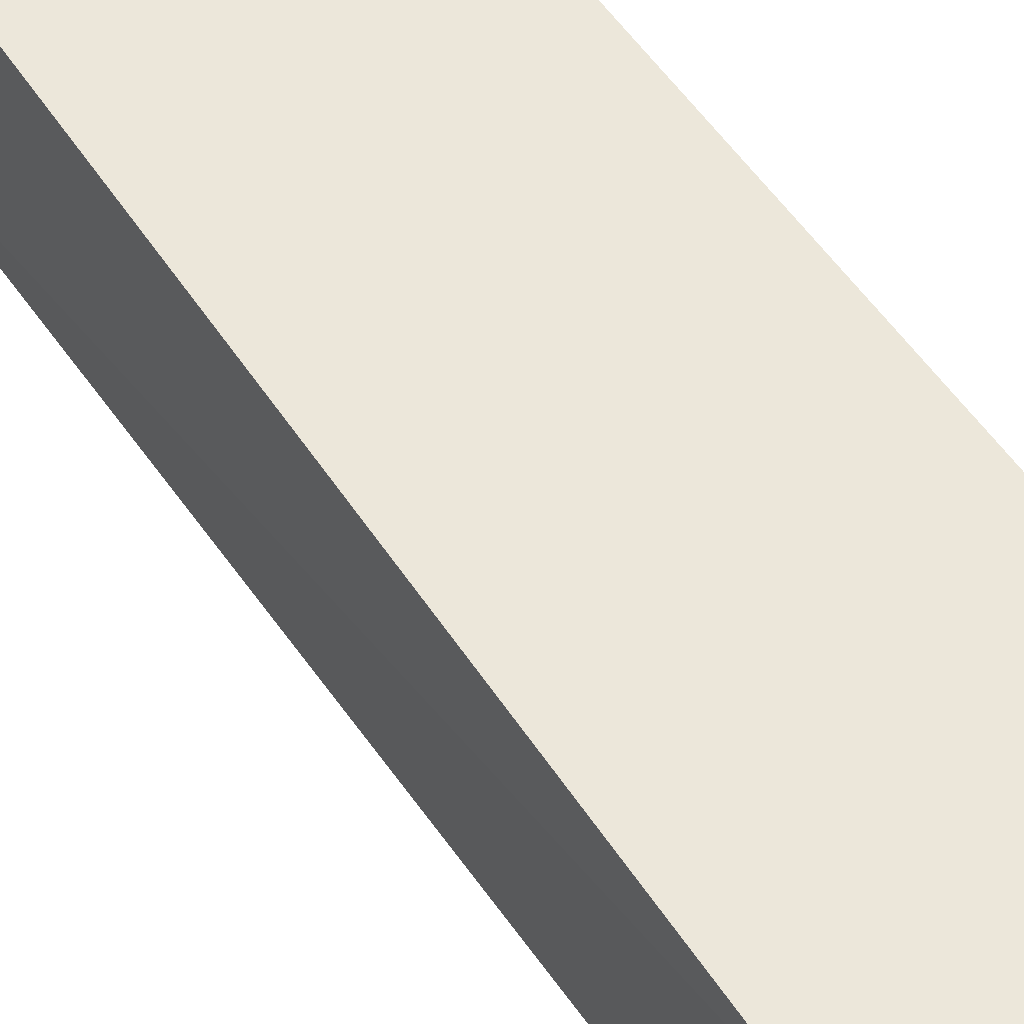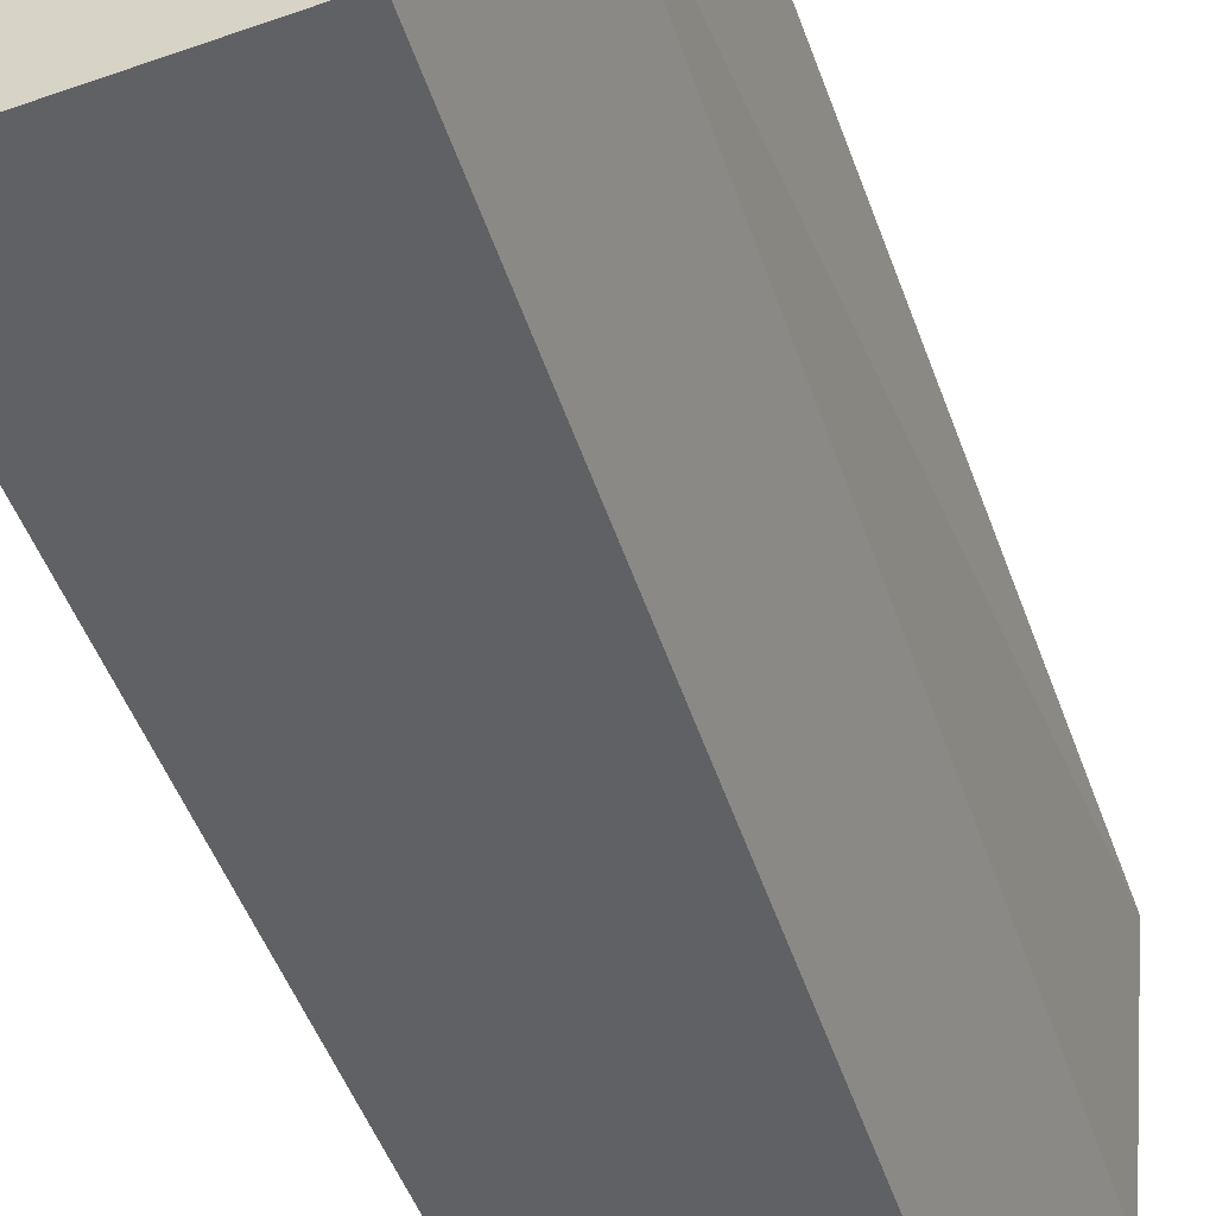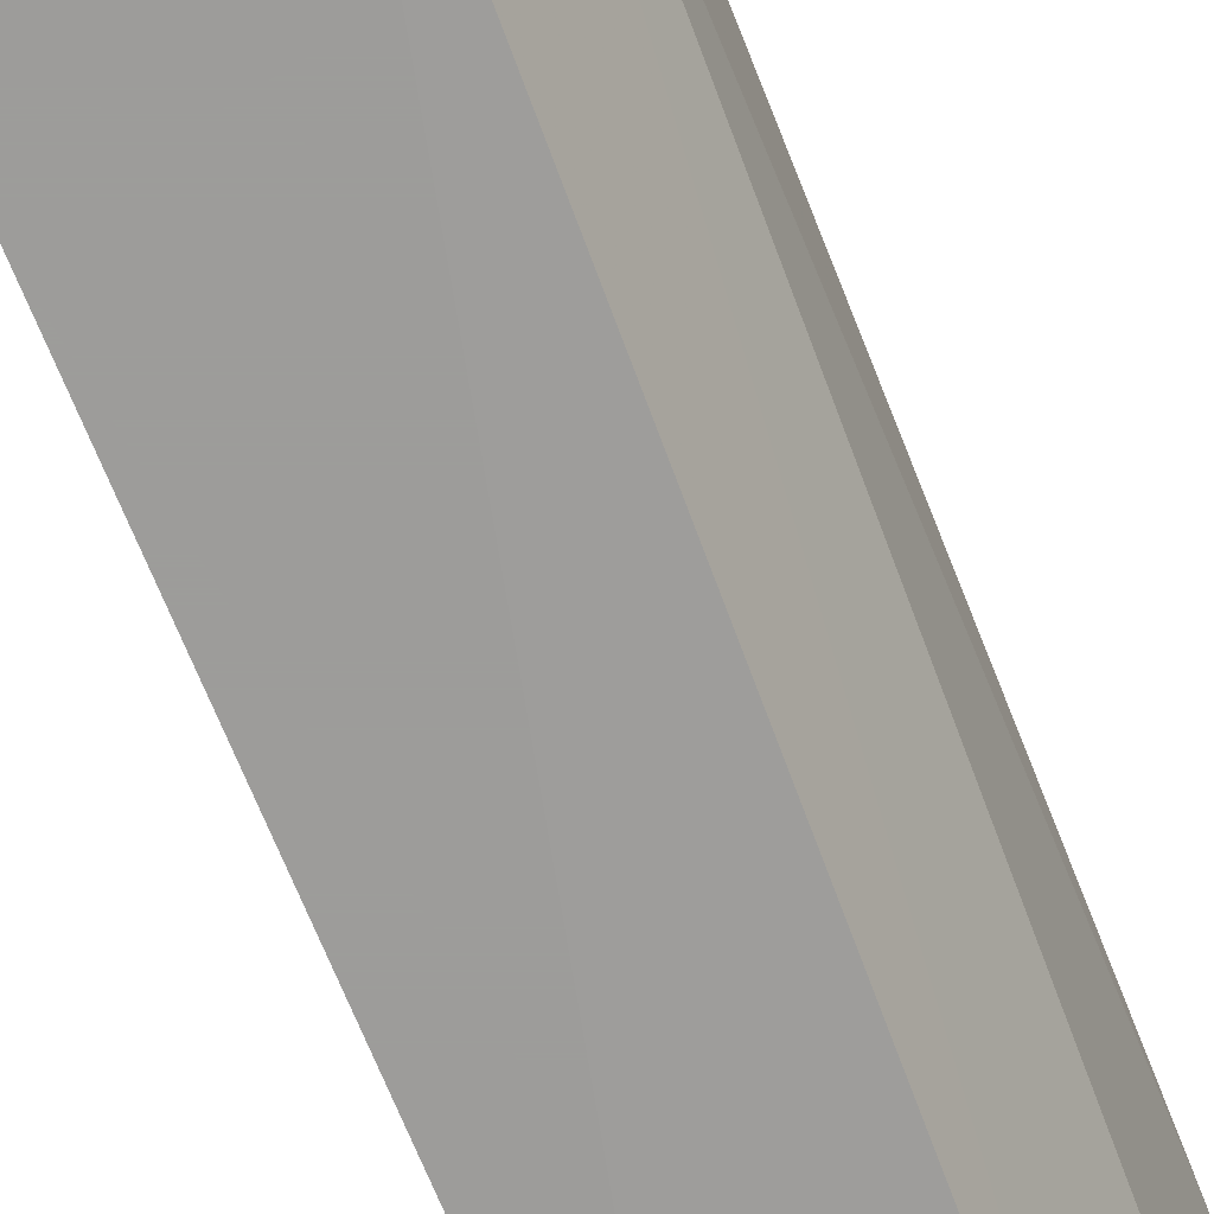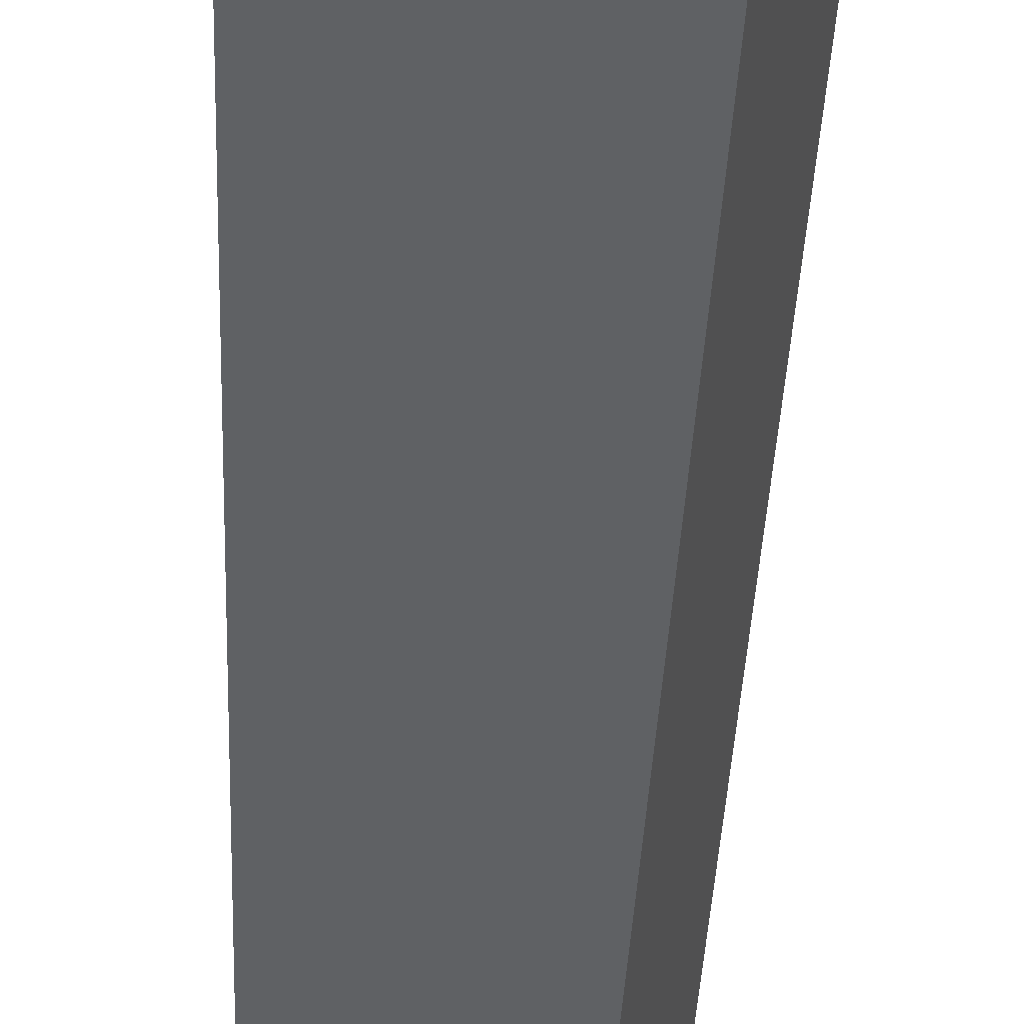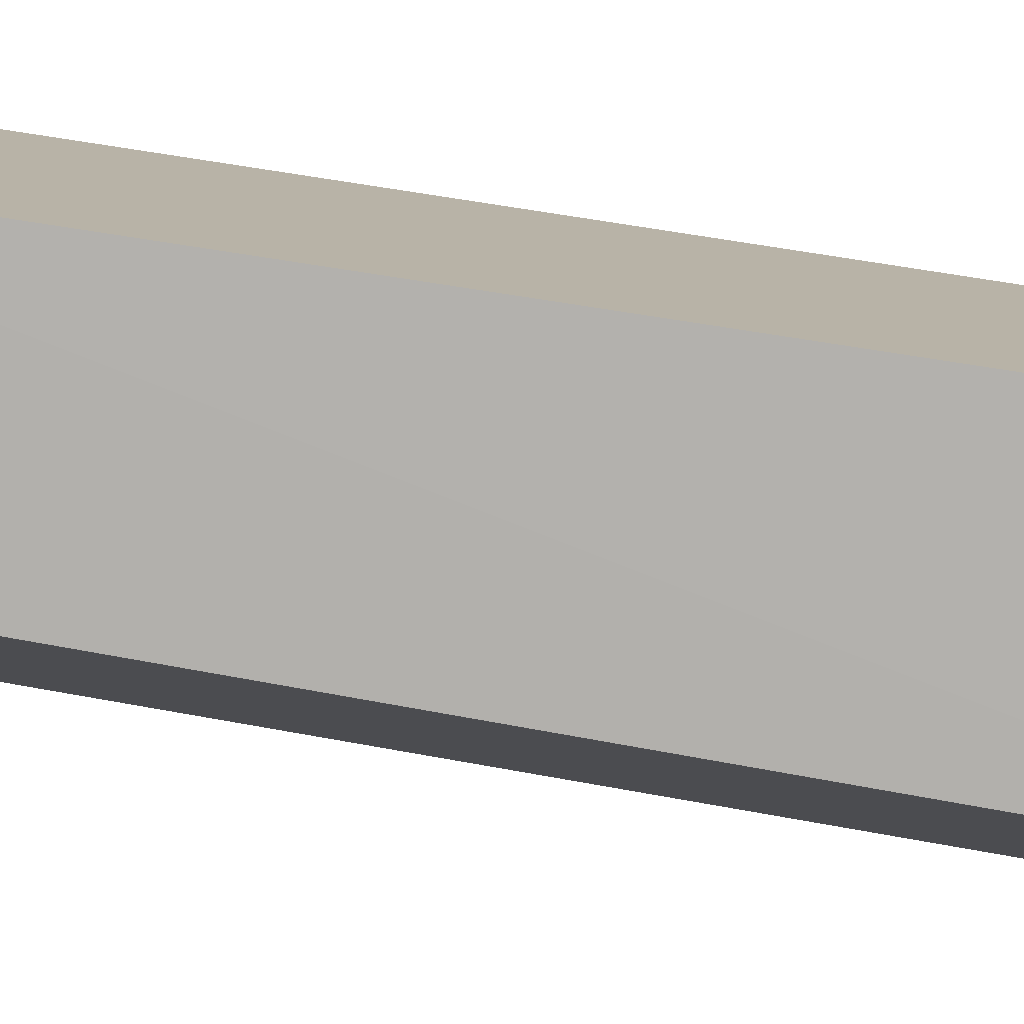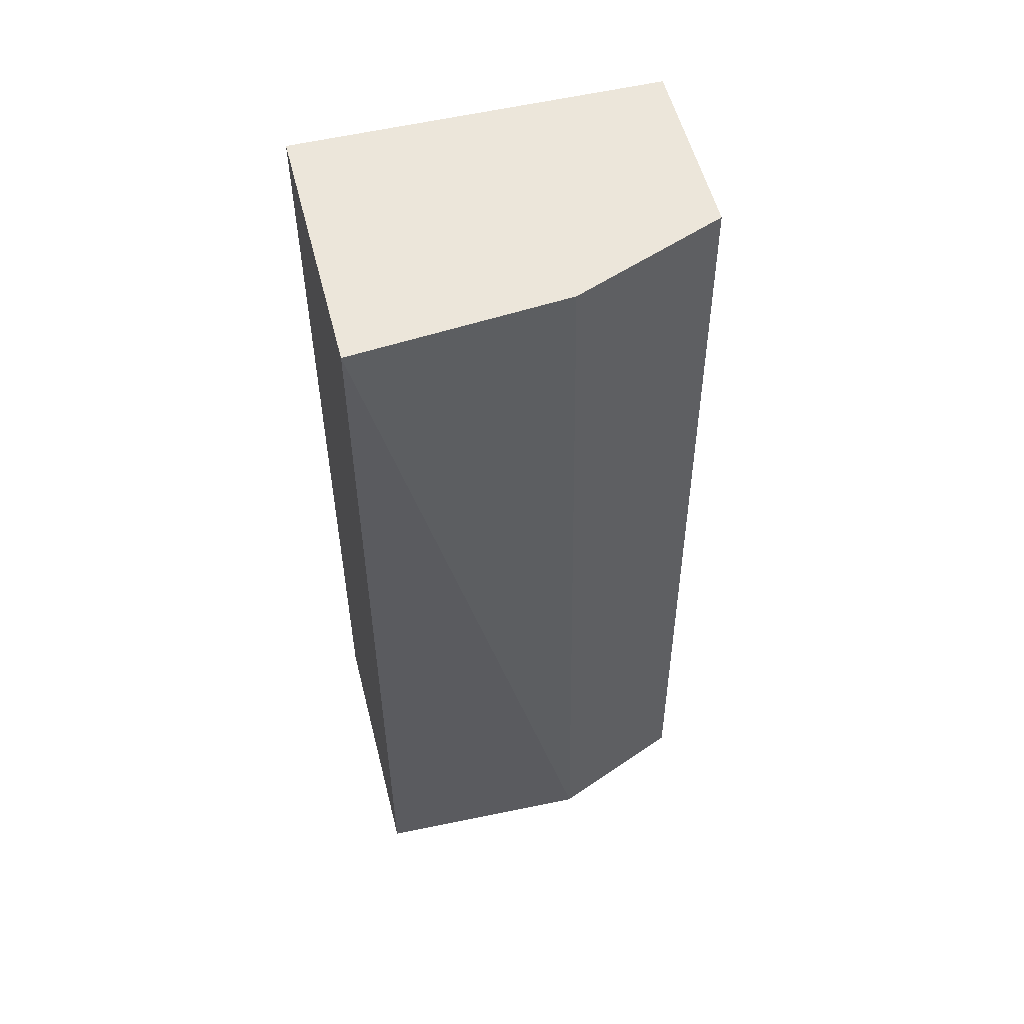
<metadata>
{"format":"obj","ext":"obj","renderer":"f3d","projection":"perspective","resolution":1024,"background":"white","views":[{"elev":52.7,"azim":147.7,"up":"+Z"},{"elev":-45.9,"azim":18.5,"up":"+Z"},{"elev":-70.3,"azim":21.8,"up":"+Z"},{"elev":-46.5,"azim":-2.0,"up":"+Z"},{"elev":-79.3,"azim":-98.7,"up":"+Z"},{"elev":54.2,"azim":75.8,"up":"+Y"}]}
</metadata>
<code>
v -0.04273 0.08 0.025
v -0.04273 0.02091 0.025
v -0.04636 0.02 0.001364
v -0.06 0.08 0.001364
v -0.06 0.08 0.025
v -0.04787 0.08 0.001495
v -0.04273 0.02 0.01045
v -0.06 0.02091 0.025
v -0.04396 0.08 0.01132
v -0.06 0.02091 0.001364
f 5 2 1
f 5 1 4
f 6 3 4
f 6 4 1
f 7 1 2
f 7 3 6
f 8 2 5
f 8 7 2
f 8 3 7
f 8 5 4
f 9 7 6
f 9 6 1
f 9 1 7
f 10 8 4
f 10 4 3
f 10 3 8

</code>
